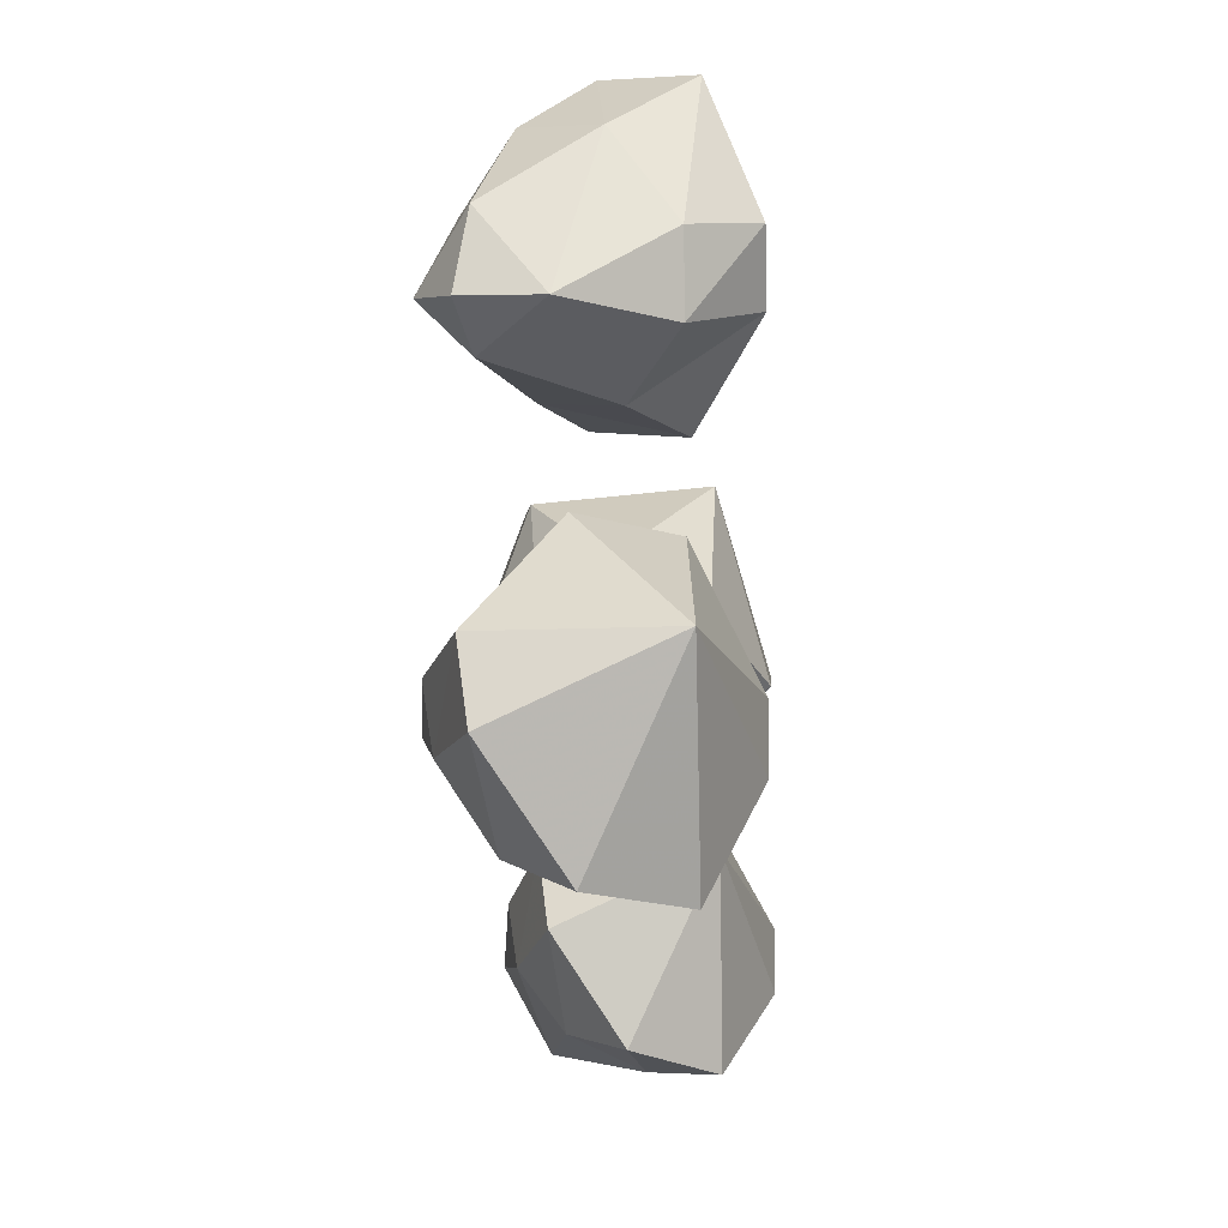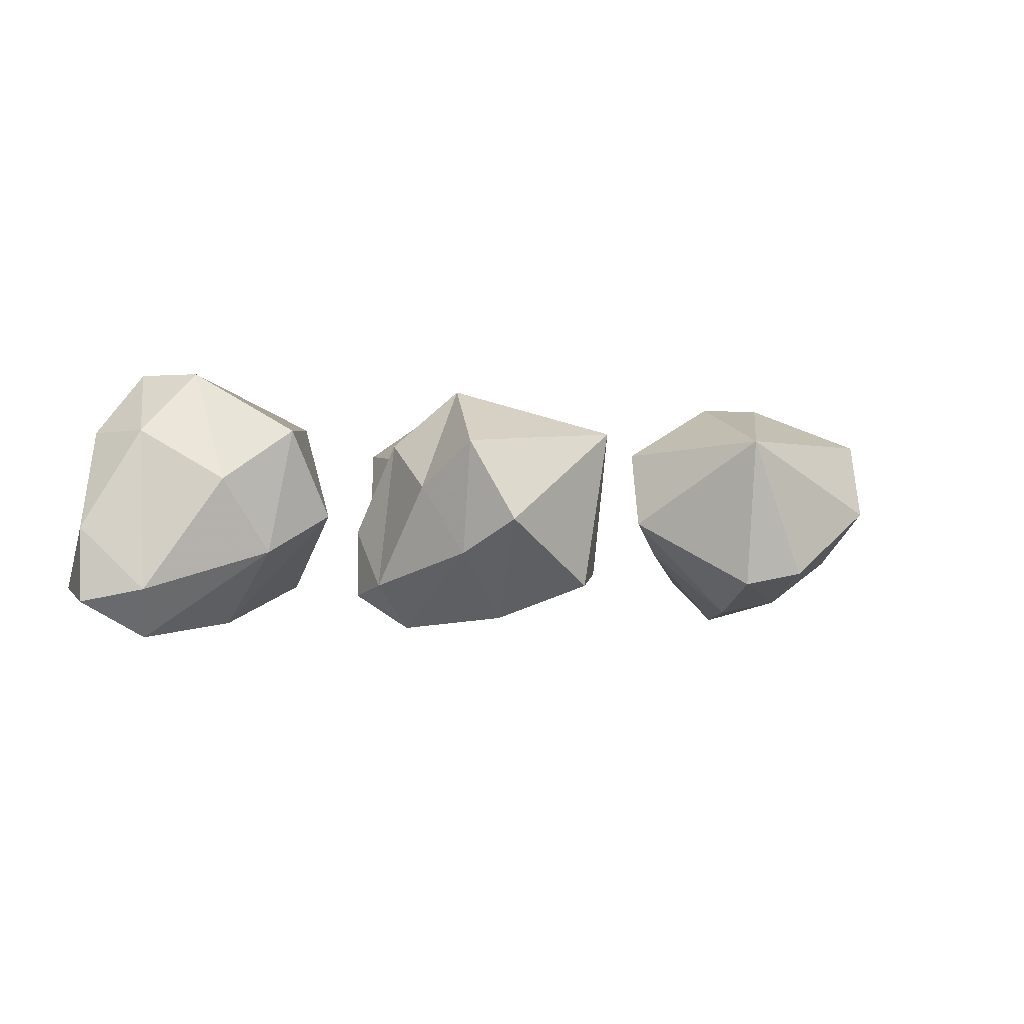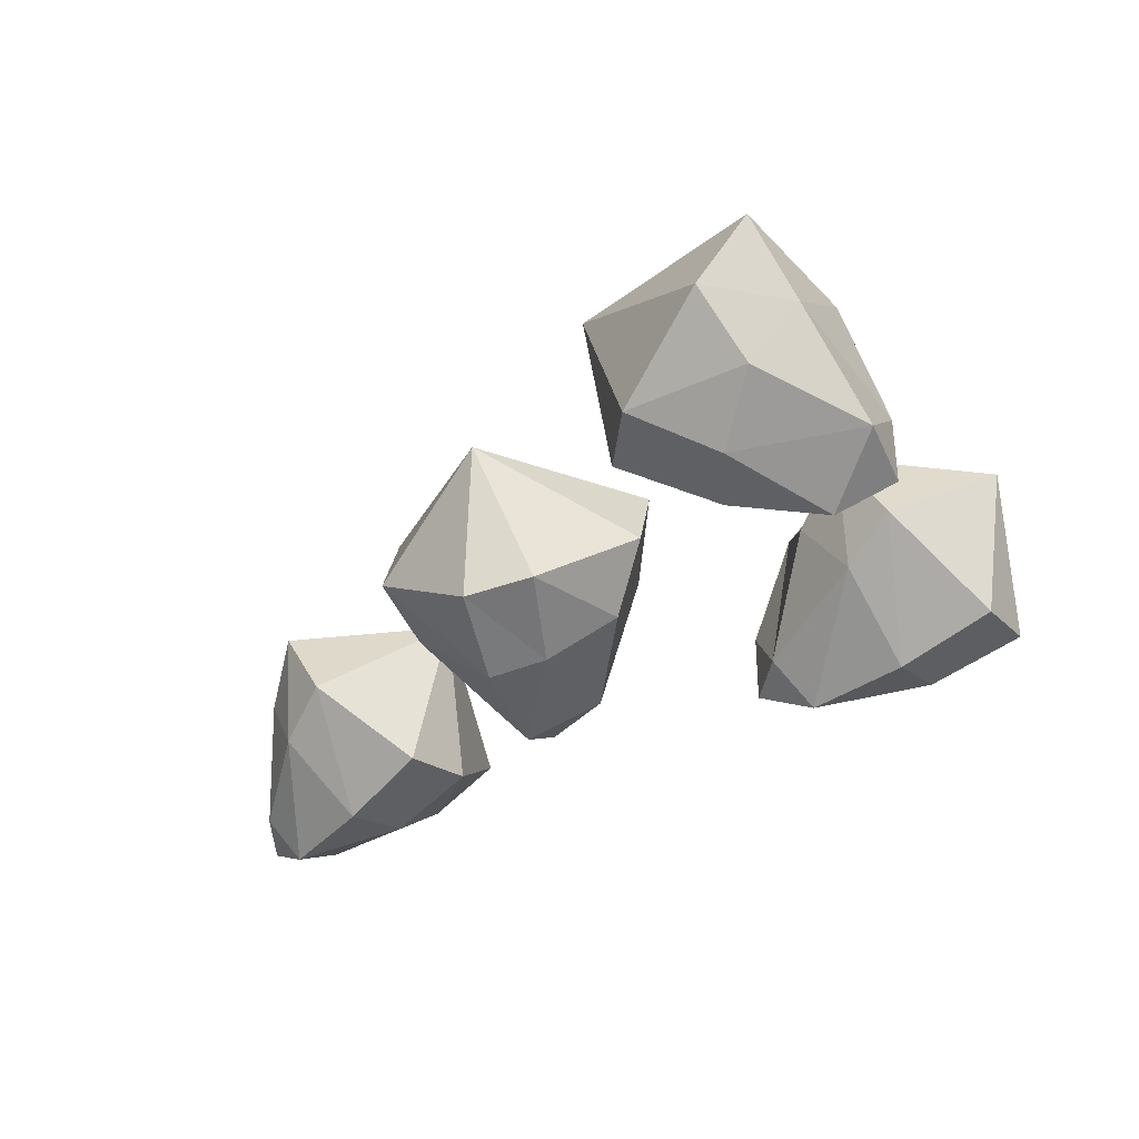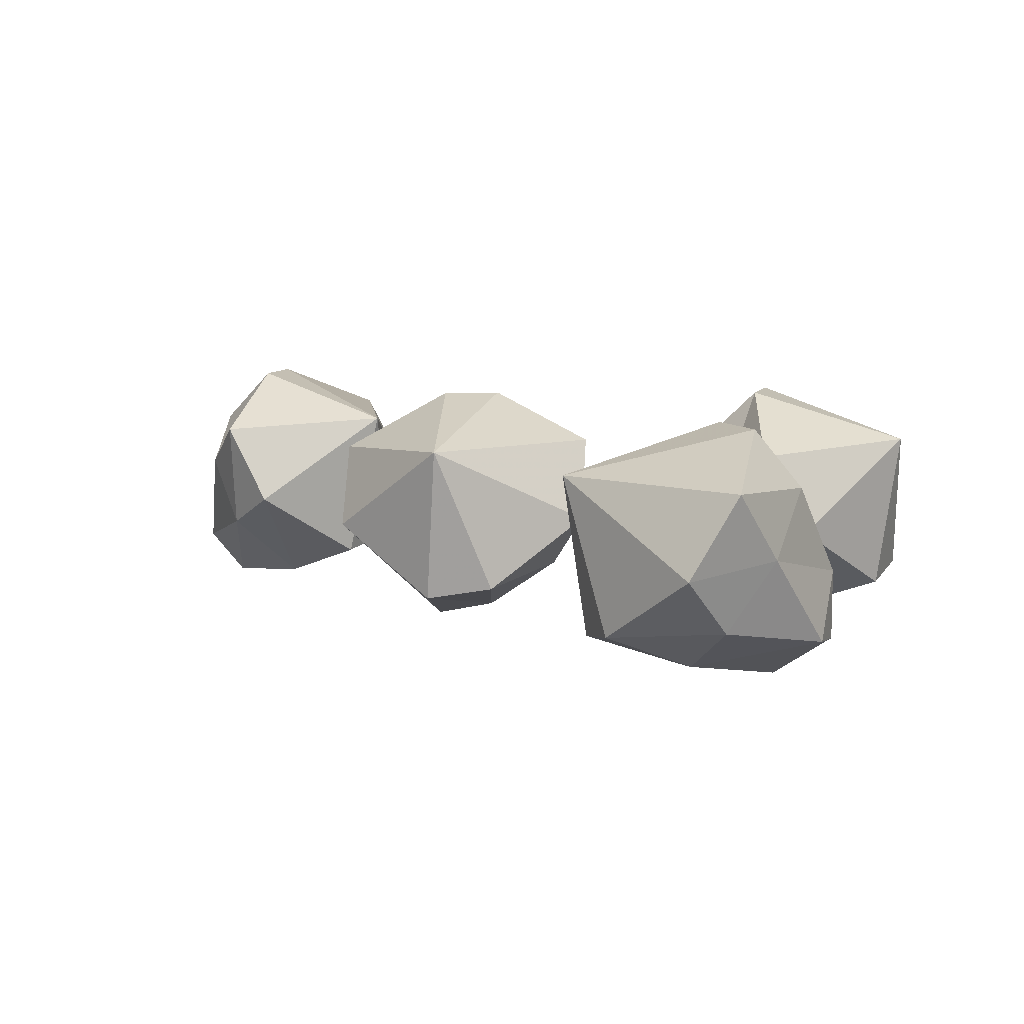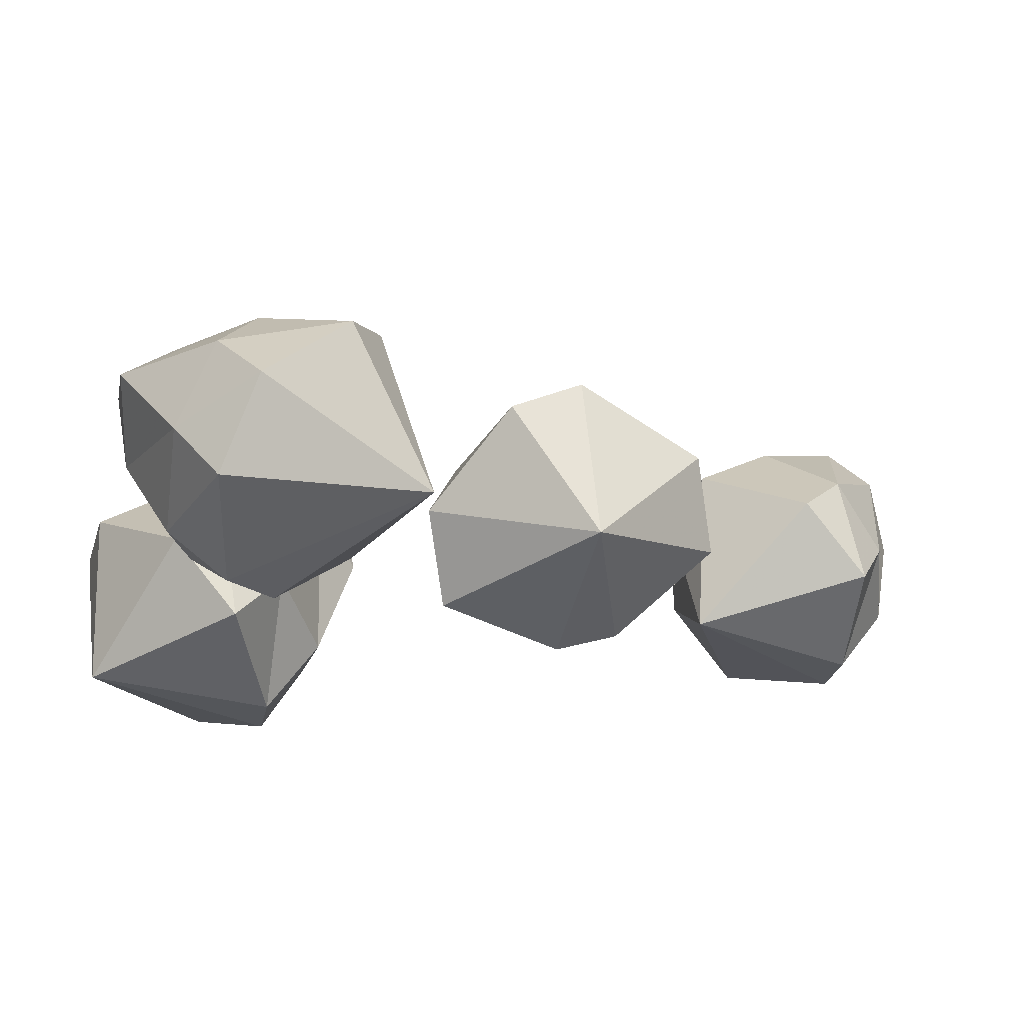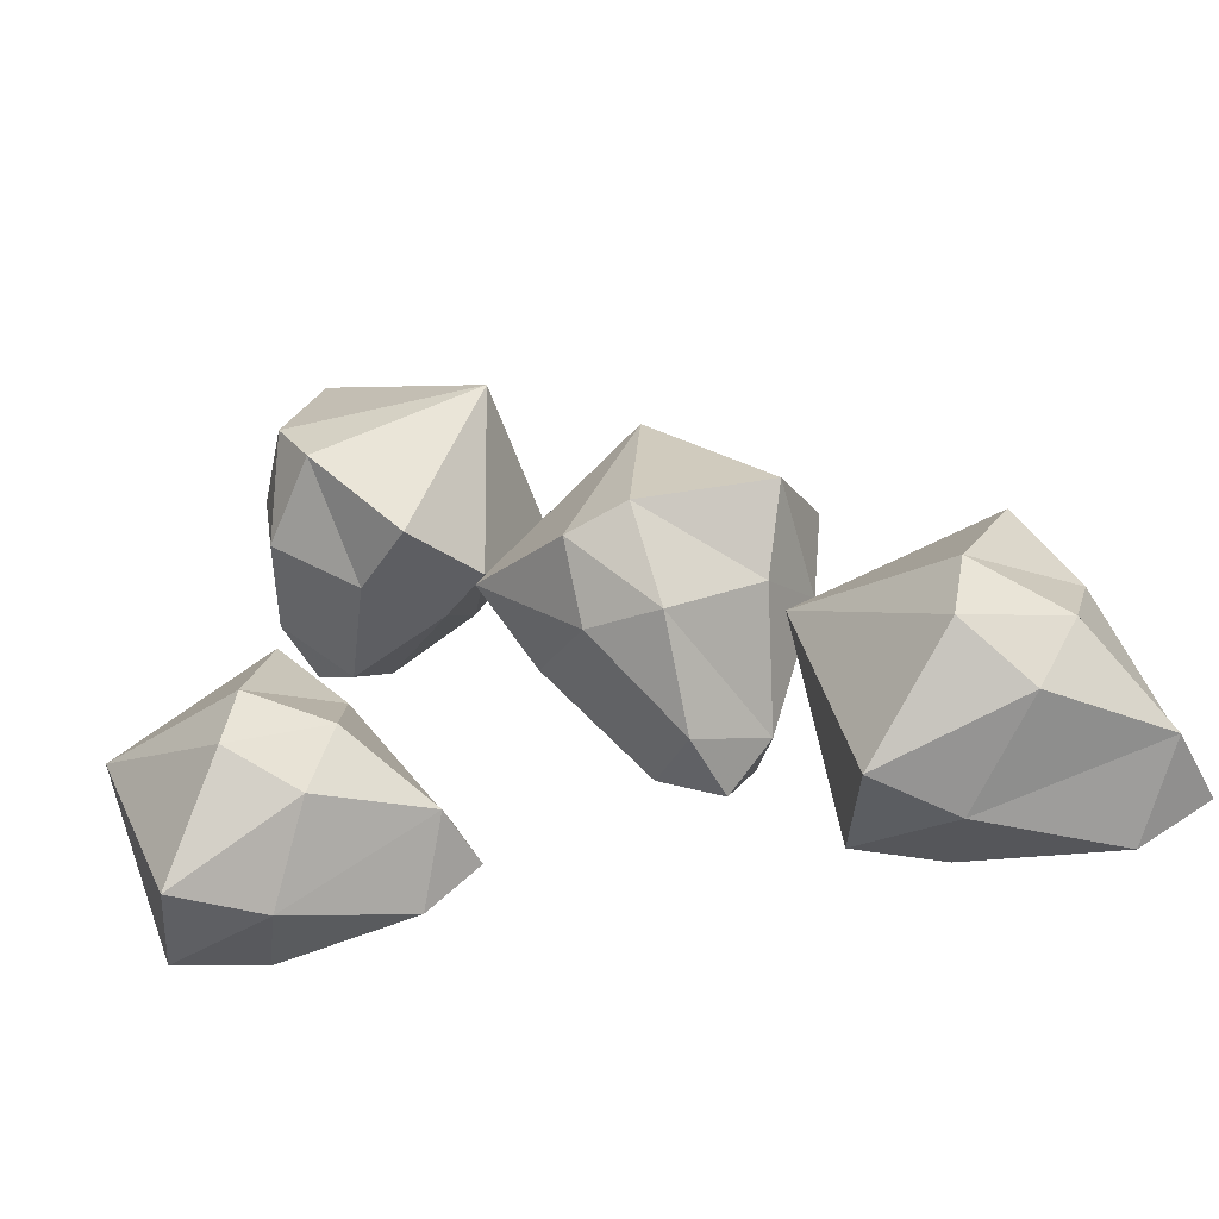
<metadata>
{"format":"obj","ext":"obj","renderer":"f3d","projection":"perspective","resolution":1024,"background":"white","views":[{"elev":-6.6,"azim":93.6,"up":"+Z"},{"elev":-1.4,"azim":-80.2,"up":"+Y"},{"elev":-35.2,"azim":14.4,"up":"+Y"},{"elev":9.3,"azim":6.7,"up":"+Y"},{"elev":67.3,"azim":170.5,"up":"+Z"},{"elev":-49.9,"azim":-153.4,"up":"+Z"}]}
</metadata>
<code>
v -0.05469 -0.1172 -0.007812
v -0.07031 -0.09375 0.03125
v -0.07031 -0.03906 0
v -0.04688 -0.07031 -0.03906
v -0.01562 -0.1406 -0.07812
v 0.007812 -0.1719 -0.0625
v 0 -0.1641 0.007812
v 0 -0.1406 0.07031
v 0.007812 -0.03125 0.08594
v 0 0 -0.02344
v 0 -0.03906 -0.07031
v 0.01562 -0.1016 -0.1016
v 0.01562 -0.1484 -0.1016
v 0.05469 -0.1406 -0.07812
v 0.03906 -0.1562 0.007812
v 0.04688 -0.1328 0.07031
v 0.1094 -0.08594 0.03125
v 0.1094 -0.03125 0
v 0.03906 0 -0.03125
v 0.04688 -0.03906 -0.0625
v 0.09375 -0.07812 -0.03125
v 0.08594 -0.125 0
v 0.1797 -0.1172 0.1016
v 0.1406 -0.09375 0.09375
v 0.1641 -0.03906 0.08594
v 0.2109 -0.07031 0.09375
v 0.2578 -0.1406 0.1094
v 0.25 -0.1719 0.1406
v 0.1875 -0.1641 0.1562
v 0.125 -0.1406 0.1797
v 0.1094 -0.03125 0.1875
v 0.2109 0 0.1406
v 0.2578 -0.03906 0.125
v 0.2891 -0.1016 0.1328
v 0.2891 -0.1484 0.1328
v 0.2812 -0.1406 0.1797
v 0.1953 -0.1562 0.1953
v 0.1406 -0.1328 0.2188
v 0.1953 -0.08594 0.2656
v 0.2266 -0.03125 0.2578
v 0.2344 0 0.1797
v 0.2656 -0.03906 0.1719
v 0.25 -0.07812 0.2266
v 0.2188 -0.125 0.2344
v -0.1875 -0.1172 -0.1094
v -0.1562 -0.09375 -0.07812
v -0.1875 -0.03906 -0.09375
v -0.2109 -0.07031 -0.1328
v -0.2266 -0.1406 -0.1797
v -0.2031 -0.1719 -0.1875
v -0.1484 -0.1641 -0.1484
v -0.09375 -0.1406 -0.1172
v -0.07031 -0.03125 -0.1172
v -0.1719 0 -0.1641
v -0.2109 -0.03906 -0.1875
v -0.2344 -0.1016 -0.2188
v -0.2344 -0.1484 -0.2188
v -0.1953 -0.1406 -0.2422
v -0.125 -0.1562 -0.1875
v -0.07031 -0.1328 -0.1641
v -0.07031 -0.08594 -0.2344
v -0.1016 -0.03125 -0.25
v -0.1641 0 -0.2031
v -0.1875 -0.03906 -0.2266
v -0.1328 -0.07812 -0.25
v -0.1094 -0.125 -0.2266
v 0.2422 -0.1172 0.007812
v 0.2734 -0.09375 0.03125
v 0.2422 -0.03906 0.02344
v 0.2109 -0.07031 -0.007812
v 0.1797 -0.1406 -0.05469
v 0.2031 -0.1719 -0.07031
v 0.2656 -0.1641 -0.04688
v 0.3281 -0.1406 -0.03125
v 0.3438 -0.03125 -0.03125
v 0.2344 0 -0.05469
v 0.1953 -0.03906 -0.0625
v 0.1641 -0.1016 -0.08594
v 0.1641 -0.1484 -0.08594
v 0.1953 -0.1406 -0.1172
v 0.2812 -0.1562 -0.08594
v 0.3438 -0.1328 -0.07812
v 0.3203 -0.08594 -0.1484
v 0.2891 -0.03125 -0.1562
v 0.2422 0 -0.09375
v 0.2109 -0.03906 -0.1094
v 0.25 -0.07812 -0.1484
v 0.2812 -0.125 -0.1328
f 1 2 3
f 1 3 4
f 1 7 2
f 2 7 8
f 3 10 4
f 4 10 11
f 7 15 8
f 8 15 16
f 10 19 11
f 11 19 20
f 22 17 16
f 22 16 15
f 22 21 17
f 17 21 18
f 18 21 20
f 18 20 19
f 23 24 25
f 23 25 26
f 23 29 24
f 24 29 30
f 25 32 26
f 26 32 33
f 29 37 30
f 30 37 38
f 32 41 33
f 33 41 42
f 44 39 38
f 44 38 37
f 44 43 39
f 39 43 40
f 40 43 42
f 40 42 41
f 45 46 47
f 45 47 48
f 45 51 46
f 46 51 52
f 47 54 48
f 48 54 55
f 51 59 52
f 52 59 60
f 54 63 55
f 55 63 64
f 66 61 60
f 66 60 59
f 66 65 61
f 61 65 62
f 62 65 64
f 62 64 63
f 67 68 69
f 67 69 70
f 67 73 68
f 68 73 74
f 69 76 70
f 70 76 77
f 73 81 74
f 74 81 82
f 76 85 77
f 77 85 86
f 88 83 82
f 88 82 81
f 88 87 83
f 83 87 84
f 84 87 86
f 84 86 85
f 1 4 5
f 1 5 6
f 1 6 7
f 4 11 5
f 5 11 12
f 6 14 15
f 6 15 7
f 11 20 12
f 12 20 21
f 12 21 14
f 22 15 14
f 22 14 21
f 23 26 27
f 23 27 28
f 23 28 29
f 26 33 27
f 27 33 34
f 28 36 37
f 28 37 29
f 33 42 34
f 34 42 43
f 34 43 36
f 44 37 36
f 44 36 43
f 45 48 49
f 45 49 50
f 45 50 51
f 48 55 49
f 49 55 56
f 50 58 59
f 50 59 51
f 55 64 56
f 56 64 65
f 56 65 58
f 66 59 58
f 66 58 65
f 67 70 71
f 67 71 72
f 67 72 73
f 70 77 71
f 71 77 78
f 72 80 81
f 72 81 73
f 77 86 78
f 78 86 87
f 78 87 80
f 88 81 80
f 88 80 87
f 2 8 9
f 2 9 3
f 3 9 10
f 8 16 9
f 9 16 17
f 9 17 18
f 9 18 19
f 9 19 10
f 24 30 31
f 24 31 25
f 25 31 32
f 30 38 31
f 31 38 39
f 31 39 40
f 31 40 41
f 31 41 32
f 46 52 53
f 46 53 47
f 47 53 54
f 52 60 53
f 53 60 61
f 53 61 62
f 53 62 63
f 53 63 54
f 68 74 75
f 68 75 69
f 69 75 76
f 74 82 75
f 75 82 83
f 75 83 84
f 75 84 85
f 75 85 76
f 5 12 13
f 5 13 6
f 6 13 14
f 12 14 13
f 27 34 35
f 27 35 28
f 28 35 36
f 34 36 35
f 49 56 57
f 49 57 50
f 50 57 58
f 56 58 57
f 71 78 79
f 71 79 72
f 72 79 80
f 78 80 79

</code>
